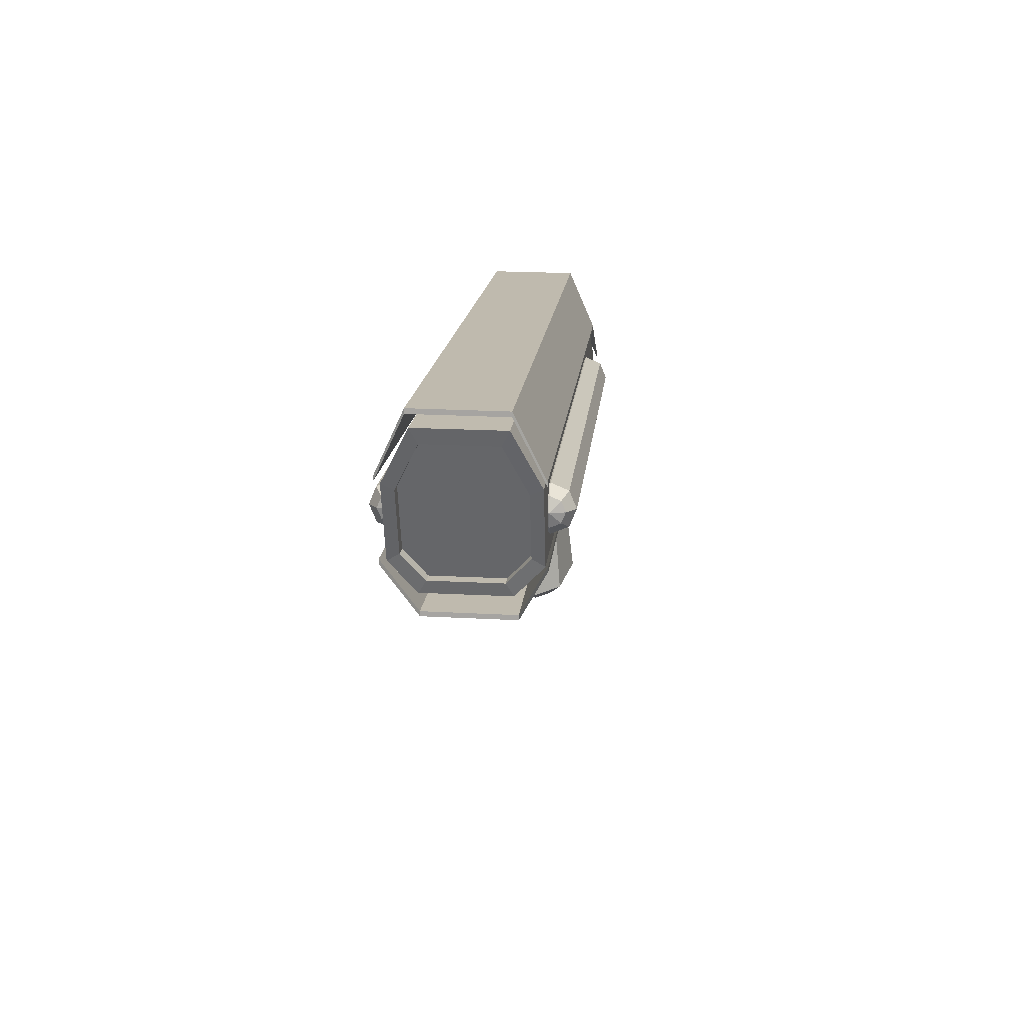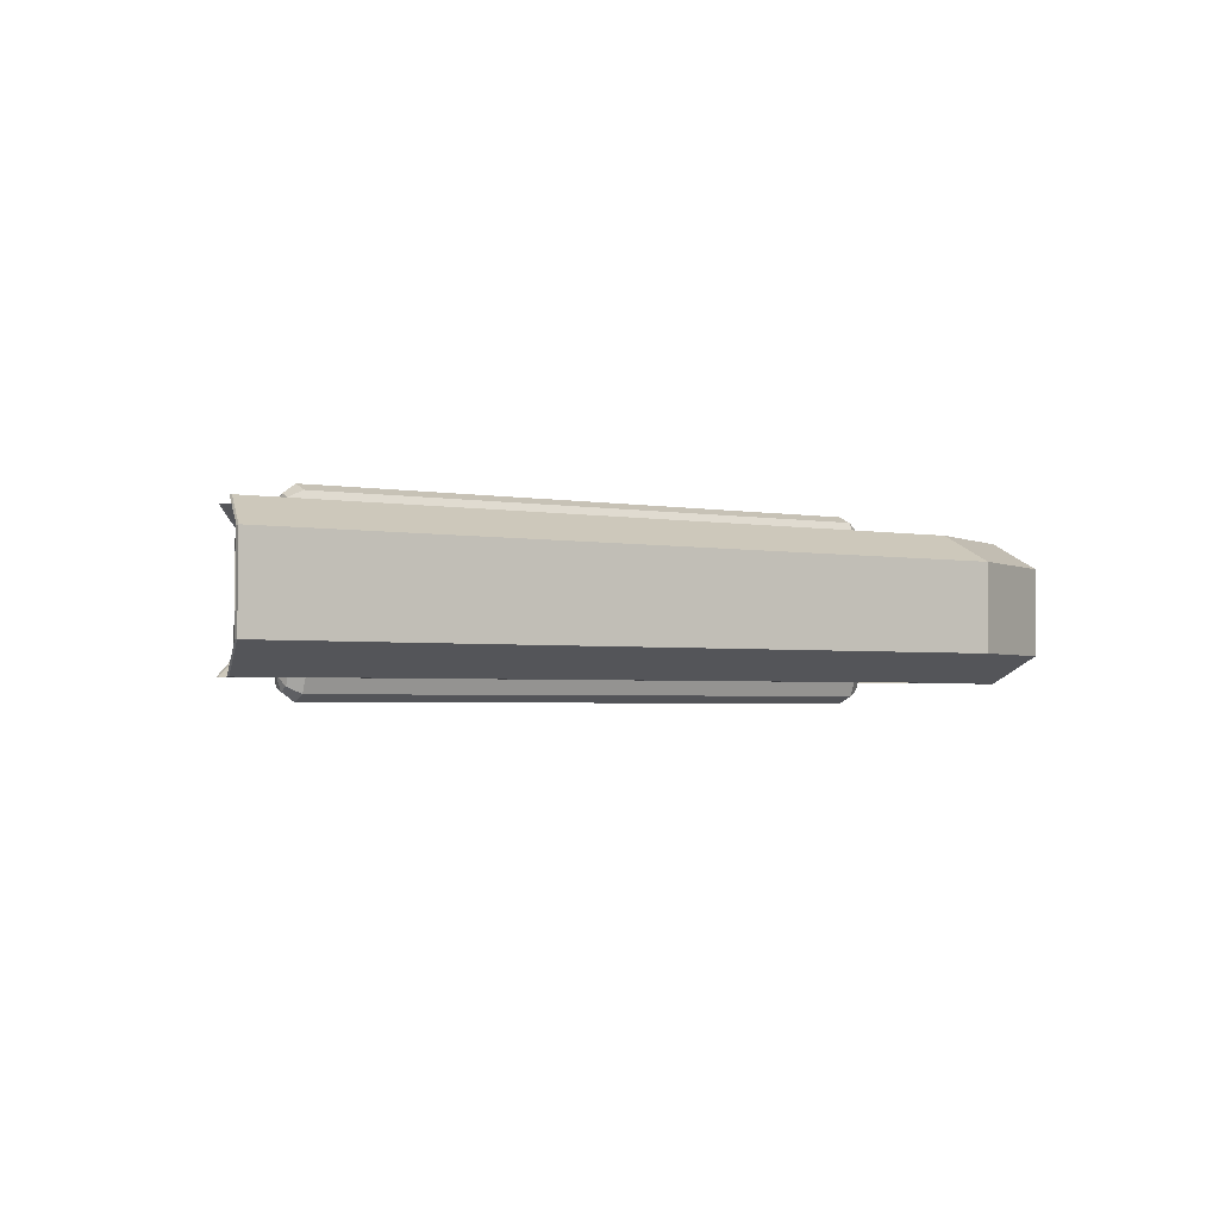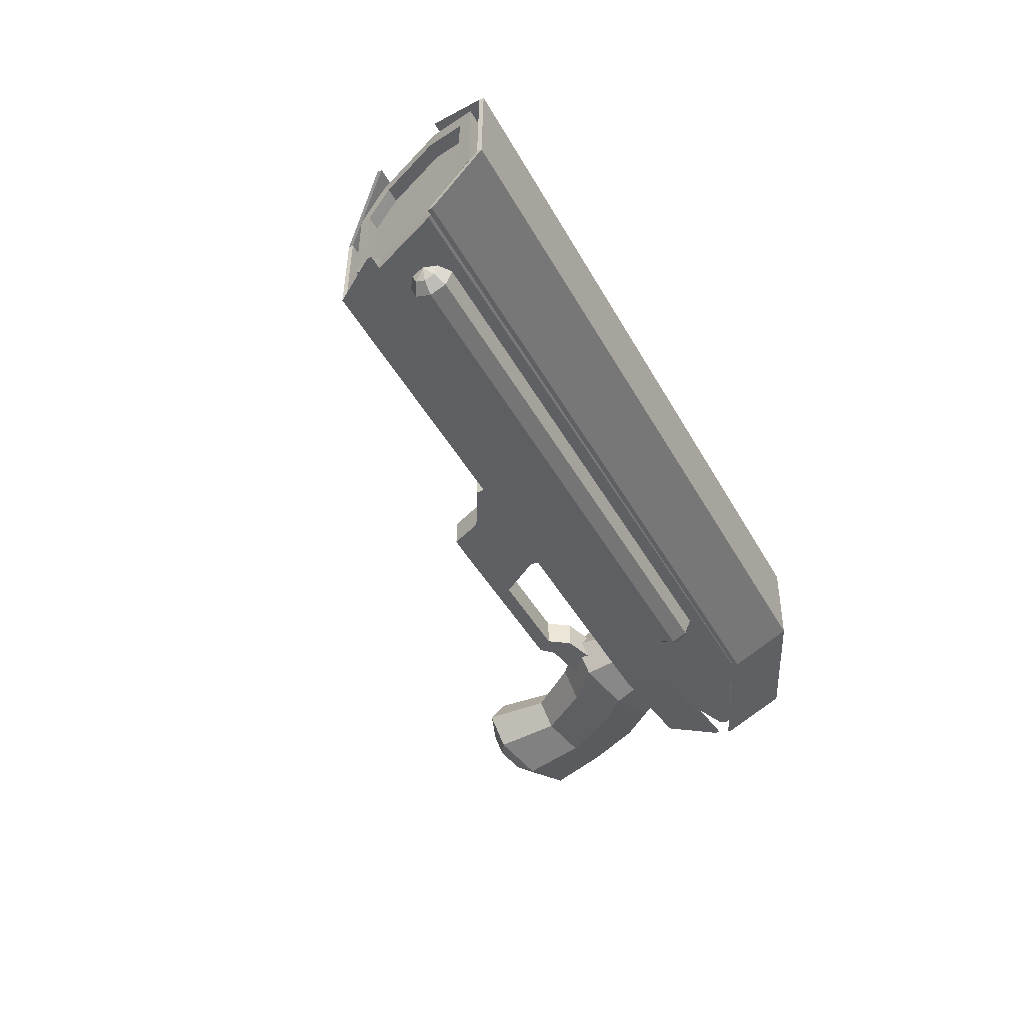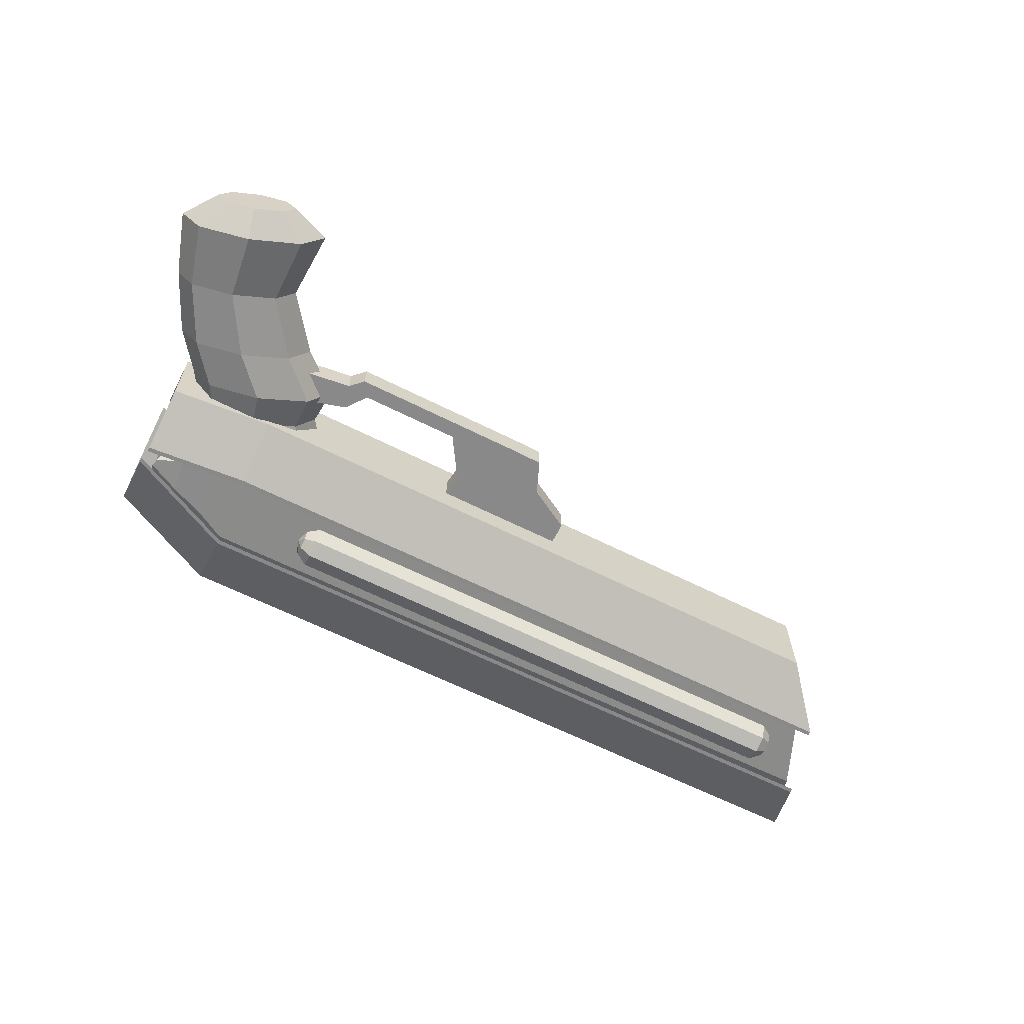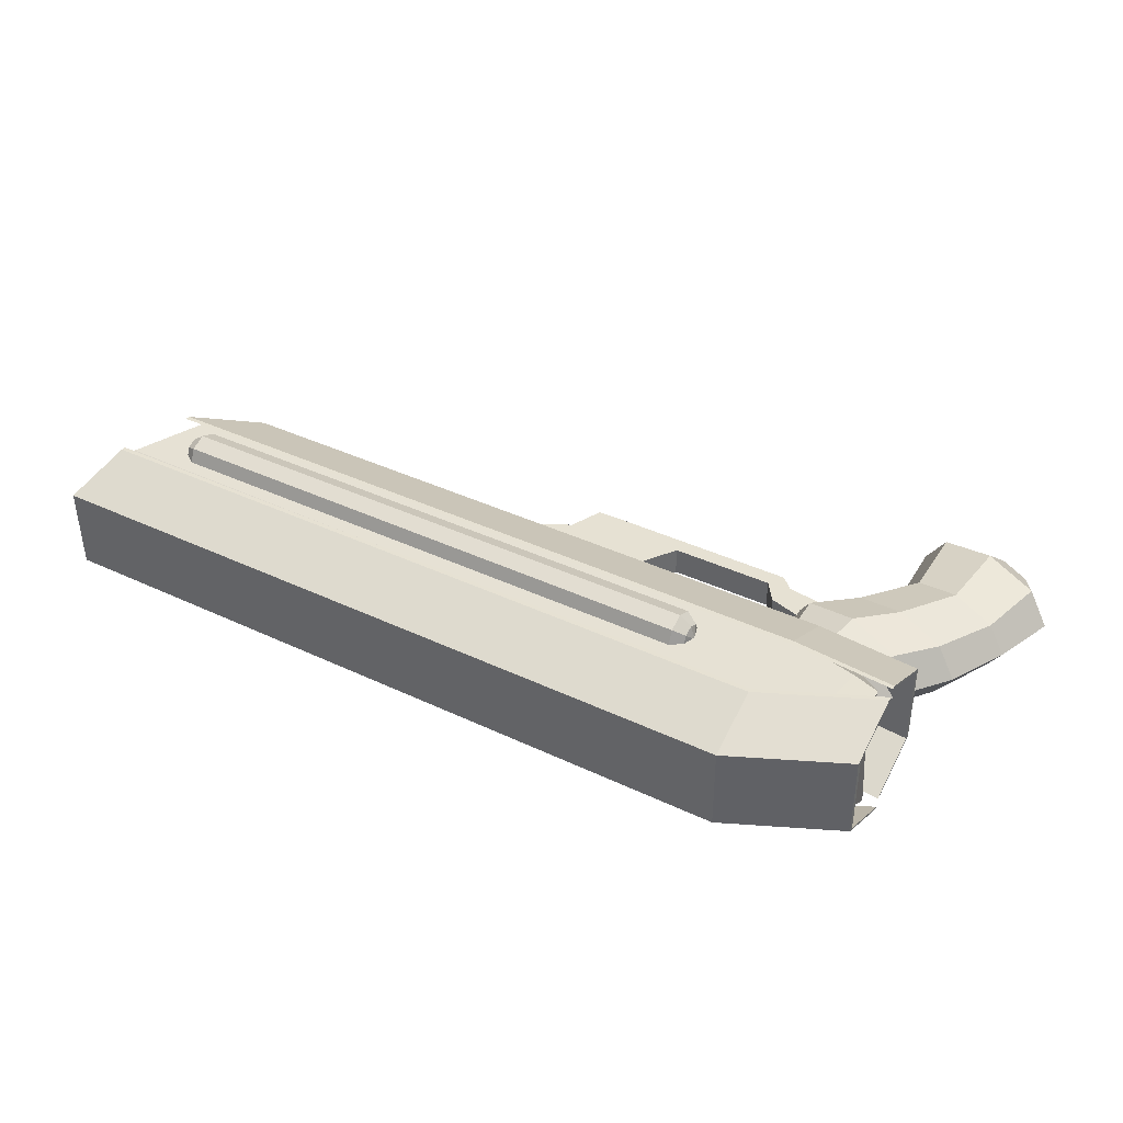
<metadata>
{"format":"obj","ext":"obj","renderer":"f3d","projection":"perspective","resolution":1024,"background":"white","views":[{"elev":15.5,"azim":95.2,"up":"+Y"},{"elev":-2.7,"azim":147.5,"up":"+Z"},{"elev":-45.0,"azim":117.6,"up":"+Z"},{"elev":-63.2,"azim":-27.0,"up":"+Z"},{"elev":38.7,"azim":-149.2,"up":"+Z"}]}
</metadata>
<code>
o Cylinder.002
v 0.1932 -1.635 -0.1182
v 2.291 -1.655 -0.1182
v 0.1932 -1.8 -0.19
v 2.227 -1.807 -0.19
v 0.1932 -2.029 -0.1881
v 2.138 -2.018 -0.1881
v 0.1932 -2.097 -0.1114
v 2.112 -2.102 -0.1114
v 0.1932 -2.094 0.1182
v 2.113 -2.099 0.1182
v 0.1932 -2.023 0.19
v 2.141 -2.012 0.19
v 0.1932 -1.793 0.1881
v 2.23 -1.8 0.1881
v 0.1932 -1.633 0.1114
v 2.292 -1.653 0.1114
v 0.0757 -1.71 -0.1108
v 0.1072 -1.847 -0.19
v 0.09053 -2.005 -0.1881
v 0.07063 -2.082 -0.1114
v 0.06988 -2.08 0.1182
v 0.09053 -1.999 0.19
v 0.1072 -1.841 0.1881
v 0.0757 -1.707 0.1188
v -0.004974 -1.755 -0.1182
v 0.009352 -1.888 -0.19
v -0.002586 -1.984 -0.1881
v -0.005811 -2.06 -0.1114
v -0.006561 -2.058 0.1182
v -0.002586 -1.977 0.19
v 0.009352 -1.881 0.1881
v -0.004974 -1.752 0.1114
v -0.06944 -1.8 -0.1182
v -0.08138 -1.933 -0.19
v -0.07548 -1.956 -0.1881
v -0.03879 -2.038 -0.1114
v -0.04061 -2.036 0.1182
v -0.0799 -1.951 0.19
v -0.08138 -1.927 0.1881
v -0.06944 -1.797 0.1114
v 2.221 -1.822 -0.1573
v 2.274 -1.696 -0.09783
v 2.148 -1.997 -0.1557
v 2.126 -2.066 -0.09222
v 2.127 -2.064 0.09783
v 2.15 -1.992 0.1573
v 2.224 -1.816 0.1557
v 2.275 -1.694 0.09222
v 2.18 -1.822 -0.1573
v 2.233 -1.696 -0.09783
v 2.107 -1.997 -0.1557
v 2.085 -2.066 -0.09222
v 2.086 -2.064 0.09783
v 2.109 -1.992 0.1573
v 2.183 -1.816 0.1557
v 2.234 -1.694 0.09222
f 1 2 4 3
f 3 4 6 5
f 5 6 8 7
f 7 8 10 9
f 9 10 12 11
f 11 12 14 13
f 14 12 46 47
f 13 14 16 15
f 15 16 2 1
f 11 13 23 22
f 20 21 29 28
f 7 9 21 20
f 13 15 24 23
f 3 5 19 18
f 9 11 22 21
f 15 1 17 24
f 1 3 18 17
f 5 7 20 19
f 32 25 33 40
f 18 19 27 26
f 23 24 32 31
f 21 22 30 29
f 19 20 28 27
f 17 18 26 25
f 24 17 25 32
f 22 23 31 30
f 33 34 35 36 37 38 39 40
f 30 31 39 38
f 28 29 37 36
f 26 27 35 34
f 31 32 40 39
f 29 30 38 37
f 27 28 36 35
f 25 26 34 33
f 41 42 50 49
f 10 8 44 45
f 16 14 47 48
f 6 4 41 43
f 12 10 45 46
f 2 16 48 42
f 4 2 42 41
f 8 6 43 44
f 49 50 56 55 54 53 52 51
f 42 48 56 50
f 47 46 54 55
f 45 44 52 53
f 43 41 49 51
f 48 47 55 56
f 46 45 53 54
f 44 43 51 52
o Cylinder.003
v 0.1972 -1.62 -0.1248
v 2.309 -1.62 -0.1248
v 0.1972 -1.793 -0.2006
v 2.255 -1.793 -0.2006
v 0.1972 -1.786 0.1986
v 2.255 -1.786 0.1986
v 0.1972 -1.617 0.1176
v 2.309 -1.617 0.1176
v 0.1972 -1.607 -0.1248
v 0.1972 -1.78 -0.2006
v 2.255 -1.78 -0.2006
v 2.309 -1.607 -0.1248
v 2.255 -1.773 0.1986
v 0.1972 -1.773 0.1986
v 0.1972 -1.604 0.1176
v 2.309 -1.604 0.1176
v -0.1205 -1.773 -0.1248
v -0.1205 -1.946 -0.2006
v -0.1205 -1.939 0.1986
v -0.1205 -1.77 0.1176
v -0.1205 -1.76 -0.1248
v -0.1205 -1.933 -0.2006
v -0.1205 -1.926 0.1986
v -0.1205 -1.757 0.1176
f 57 59 60 58
f 61 63 64 62
f 63 57 58 64
f 65 68 67 66
f 70 69 72 71
f 71 72 68 65
f 63 61 75 76
f 62 64 72 69
f 61 62 69 70
f 71 65 77 80
f 64 58 68 72
f 59 57 73 74
f 60 59 66 67
f 58 60 67 68
f 73 76 80 77
f 74 73 77 78
f 76 75 79 80
f 66 59 74 78
f 65 66 78 77
f 57 63 76 73
f 70 71 80 79
f 61 70 79 75
o Cylinder.004
v 0.1833 -2.166 0.1248
v 2.051 -2.166 0.1248
v 0.1833 -1.993 0.2006
v 2.192 -1.993 0.2006
v 0.1833 -2 -0.1986
v 2.192 -2 -0.1986
v 0.1833 -2.169 -0.1176
v 2.051 -2.169 -0.1176
v 0.1833 -2.179 0.1248
v 0.1833 -2.006 0.2006
v 2.192 -2.006 0.2006
v 2.051 -2.179 0.1248
v 2.192 -2.013 -0.1986
v 0.1833 -2.013 -0.1986
v 0.1833 -2.182 -0.1176
v 2.051 -2.182 -0.1176
v -0.1118 -2.141 0.1248
v -0.1118 -1.967 0.2006
v -0.1118 -1.974 -0.1986
v -0.1118 -2.144 -0.1176
v -0.1118 -2.154 0.1248
v -0.1118 -1.98 0.2006
v -0.1118 -1.987 -0.1986
v -0.1118 -2.157 -0.1176
f 81 83 84 82
f 85 87 88 86
f 87 81 82 88
f 89 92 91 90
f 94 93 96 95
f 95 96 92 89
f 90 83 98 102
f 86 88 96 93
f 85 86 93 94
f 87 85 99 100
f 88 82 92 96
f 95 89 101 104
f 84 83 90 91
f 82 84 91 92
f 97 100 104 101
f 98 97 101 102
f 100 99 103 104
f 89 90 102 101
f 81 87 100 97
f 94 95 104 103
f 85 94 103 99
f 83 81 97 98
o Cylinder.005
v -0.1021 -2.696 -0.1239
v 0.1968 -2.056 -0.1239
v 0.04097 -2.738 -0.08697
v 0.3458 -2.064 -0.08697
v 0.1002 -2.756 0.002233
v 0.4076 -2.067 0.002233
v 0.04097 -2.738 0.09144
v 0.3458 -2.064 0.09144
v -0.1021 -2.696 0.1284
v 0.1968 -2.056 0.1284
v -0.2451 -2.653 0.09144
v 0.04772 -2.048 0.09144
v -0.3044 -2.635 0.002233
v -0.01402 -2.045 0.002233
v -0.2451 -2.653 -0.08697
v 0.04772 -2.048 -0.08697
v -0.07726 -2.51 -0.103
v 0.02002 -2.352 -0.1148
v 0.1173 -2.249 -0.1239
v 0.14 -2.157 -0.1052
v 0.2618 -2.193 -0.07373
v 0.2604 -2.291 -0.08697
v 0.1528 -2.391 -0.08056
v 0.04213 -2.545 -0.07221
v 0.3123 -2.208 0.002233
v 0.3196 -2.309 0.002233
v 0.2078 -2.408 0.002233
v 0.09158 -2.56 0.002233
v 0.2618 -2.193 0.07819
v 0.2604 -2.291 0.09144
v 0.1528 -2.391 0.08502
v 0.04213 -2.545 0.07668
v 0.14 -2.157 0.1097
v 0.1173 -2.249 0.1284
v 0.02002 -2.352 0.1193
v -0.07726 -2.51 0.1075
v 0.01817 -2.12 0.07819
v -0.02577 -2.206 0.09144
v -0.1128 -2.312 0.08502
v -0.1966 -2.474 0.07668
v -0.03229 -2.105 0.002233
v -0.08502 -2.189 0.002233
v -0.1677 -2.296 0.002233
v -0.2461 -2.46 0.002233
v 0.01817 -2.12 -0.07373
v -0.02577 -2.206 -0.08697
v -0.1128 -2.312 -0.08056
v -0.1966 -2.474 -0.07221
v -0.1234 -2.767 -0.0661
v -0.04591 -2.79 -0.04608
v -0.01381 -2.8 0.002233
v -0.04591 -2.79 0.05055
v -0.1234 -2.767 0.07056
v -0.2009 -2.744 0.05055
v -0.233 -2.735 0.002233
v -0.2009 -2.744 -0.04608
f 124 106 108 125
f 125 108 110 129
f 129 110 112 133
f 133 112 114 137
f 137 114 116 141
f 141 116 118 145
f 108 106 120 118 116 114 112 110
f 145 118 120 149
f 149 120 106 124
f 107 109 155 154
f 119 152 121 105
f 152 151 122 121
f 151 150 123 122
f 150 149 124 123
f 117 148 152 119
f 148 147 151 152
f 147 146 150 151
f 146 145 149 150
f 115 144 148 117
f 144 143 147 148
f 143 142 146 147
f 142 141 145 146
f 113 140 144 115
f 140 139 143 144
f 139 138 142 143
f 138 137 141 142
f 111 136 140 113
f 136 135 139 140
f 135 134 138 139
f 134 133 137 138
f 109 132 136 111
f 132 131 135 136
f 131 130 134 135
f 130 129 133 134
f 107 128 132 109
f 128 127 131 132
f 127 126 130 131
f 126 125 129 130
f 105 121 128 107
f 121 122 127 128
f 122 123 126 127
f 123 124 125 126
f 153 154 155 156 157 158 159 160
f 113 115 158 157
f 119 105 153 160
f 105 107 154 153
f 109 111 156 155
f 115 117 159 158
f 111 113 157 156
f 117 119 160 159
o Cube_Cube.003
v 0.7803 -2.179 0.04319
v 0.6728 -2.085 0.04319
v 0.7803 -2.179 -0.037
v 0.6728 -2.085 -0.037
v 1.157 -2.179 0.04319
v 1.157 -2.085 0.04319
v 1.157 -2.179 -0.037
v 1.157 -2.085 -0.037
v 0.7887 -2.244 0.04319
v 0.7887 -2.244 -0.037
v 1.157 -2.244 0.04319
v 1.157 -2.244 -0.037
v 0.7121 -2.365 0.04319
v 0.7121 -2.365 -0.037
v 1.033 -2.314 0.04319
v 1.033 -2.314 -0.037
v 0.9142 -2.41 0.04319
v 0.9142 -2.41 -0.037
v 0.9929 -2.408 0.04319
v 0.9929 -2.408 -0.037
v 0.4206 -2.365 -0.037
v 0.4206 -2.365 0.04319
v 0.3919 -2.41 -0.037
v 0.3919 -2.41 0.04319
v 0.3775 -2.305 -0.037
v 0.3775 -2.305 0.04319
v 0.356 -2.374 -0.037
v 0.356 -2.374 0.04319
v 0.2886 -2.279 -0.037
v 0.2886 -2.279 0.04319
v 0.2289 -2.357 -0.037
v 0.2289 -2.357 0.04319
f 161 162 164 163
f 163 164 168 167
f 167 168 166 165
f 165 166 162 161
f 163 167 172 170
f 168 164 162 166
f 171 169 173 175
f 161 163 170 169
f 167 165 171 172
f 165 161 169 171
f 176 175 179 180
f 170 172 176 174
f 172 171 175 176
f 169 170 174 173
f 178 180 179 177
f 178 177 184 183
f 175 173 177 179
f 174 176 180 178
f 184 182 186 188
f 177 173 182 184
f 173 174 181 182
f 174 178 183 181
f 185 187 191 189
f 183 184 188 187
f 181 183 187 185
f 182 181 185 186
f 190 189 191 192
f 186 185 189 190
f 188 186 190 192
f 187 188 192 191
o Sphere
v 0.4281 -1.872 -0.2203
v 0.4614 -1.855 -0.2374
v 2.047 -1.855 -0.2374
v 2.081 -1.872 -0.2203
v 0.4281 -1.86 -0.1927
v 0.4614 -1.836 -0.1927
v 2.047 -1.836 -0.1927
v 2.081 -1.86 -0.1927
v 0.4281 -1.872 -0.165
v 0.4614 -1.855 -0.148
v 2.047 -1.855 -0.148
v 2.081 -1.872 -0.165
v 0.4281 -1.899 -0.1536
v 0.4614 -1.899 -0.1294
v 2.047 -1.899 -0.1294
v 2.081 -1.899 -0.1536
v 0.4281 -1.927 -0.165
v 0.4614 -1.944 -0.148
v 2.047 -1.944 -0.148
v 2.081 -1.927 -0.165
v 2.093 -1.899 -0.1927
v 0.4154 -1.899 -0.1927
v 0.4281 -1.938 -0.1927
v 0.4614 -1.963 -0.1927
v 2.047 -1.963 -0.1927
v 2.081 -1.938 -0.1927
v 0.4281 -1.927 -0.2203
v 0.4614 -1.944 -0.2374
v 2.047 -1.944 -0.2374
v 2.081 -1.927 -0.2203
v 0.4281 -1.899 -0.2318
v 0.4614 -1.899 -0.256
v 2.047 -1.899 -0.256
v 2.081 -1.899 -0.2318
f 213 226 196
f 225 224 194 195
f 223 214 193
f 226 225 195 196
f 224 223 193 194
f 196 195 199 200
f 194 193 197 198
f 213 196 200
f 195 194 198 199
f 193 214 197
f 200 199 203 204
f 198 197 201 202
f 213 200 204
f 199 198 202 203
f 197 214 201
f 204 203 207 208
f 202 201 205 206
f 213 204 208
f 203 202 206 207
f 201 214 205
f 208 207 211 212
f 206 205 209 210
f 213 208 212
f 207 206 210 211
f 205 214 209
f 212 211 217 218
f 210 209 215 216
f 213 212 218
f 211 210 216 217
f 209 214 215
f 218 217 221 222
f 216 215 219 220
f 213 218 222
f 217 216 220 221
f 215 214 219
f 222 221 225 226
f 220 219 223 224
f 213 222 226
f 221 220 224 225
f 219 214 223
o Sphere.001
v 0.4281 -1.872 0.1545
v 0.4614 -1.855 0.1374
v 2.047 -1.855 0.1374
v 2.081 -1.872 0.1545
v 0.4281 -1.86 0.1822
v 0.4614 -1.836 0.1822
v 2.047 -1.836 0.1822
v 2.081 -1.86 0.1822
v 0.4281 -1.872 0.2098
v 0.4614 -1.855 0.2269
v 2.047 -1.855 0.2269
v 2.081 -1.872 0.2098
v 0.4281 -1.899 0.2213
v 0.4614 -1.899 0.2454
v 2.047 -1.899 0.2454
v 2.081 -1.899 0.2213
v 0.4281 -1.927 0.2098
v 0.4614 -1.944 0.2269
v 2.047 -1.944 0.2269
v 2.081 -1.927 0.2098
v 2.093 -1.899 0.1822
v 0.4154 -1.899 0.1822
v 0.4281 -1.938 0.1822
v 0.4614 -1.963 0.1822
v 2.047 -1.963 0.1822
v 2.081 -1.938 0.1822
v 0.4281 -1.927 0.1545
v 0.4614 -1.944 0.1374
v 2.047 -1.944 0.1374
v 2.081 -1.927 0.1545
v 0.4281 -1.899 0.1431
v 0.4614 -1.899 0.1189
v 2.047 -1.899 0.1189
v 2.081 -1.899 0.1431
f 247 260 230
f 259 258 228 229
f 257 248 227
f 260 259 229 230
f 258 257 227 228
f 230 229 233 234
f 228 227 231 232
f 247 230 234
f 229 228 232 233
f 227 248 231
f 234 233 237 238
f 232 231 235 236
f 247 234 238
f 233 232 236 237
f 231 248 235
f 238 237 241 242
f 236 235 239 240
f 247 238 242
f 237 236 240 241
f 235 248 239
f 242 241 245 246
f 240 239 243 244
f 247 242 246
f 241 240 244 245
f 239 248 243
f 246 245 251 252
f 244 243 249 250
f 247 246 252
f 245 244 250 251
f 243 248 249
f 252 251 255 256
f 250 249 253 254
f 247 252 256
f 251 250 254 255
f 249 248 253
f 256 255 259 260
f 254 253 257 258
f 247 256 260
f 255 254 258 259
f 253 248 257

</code>
